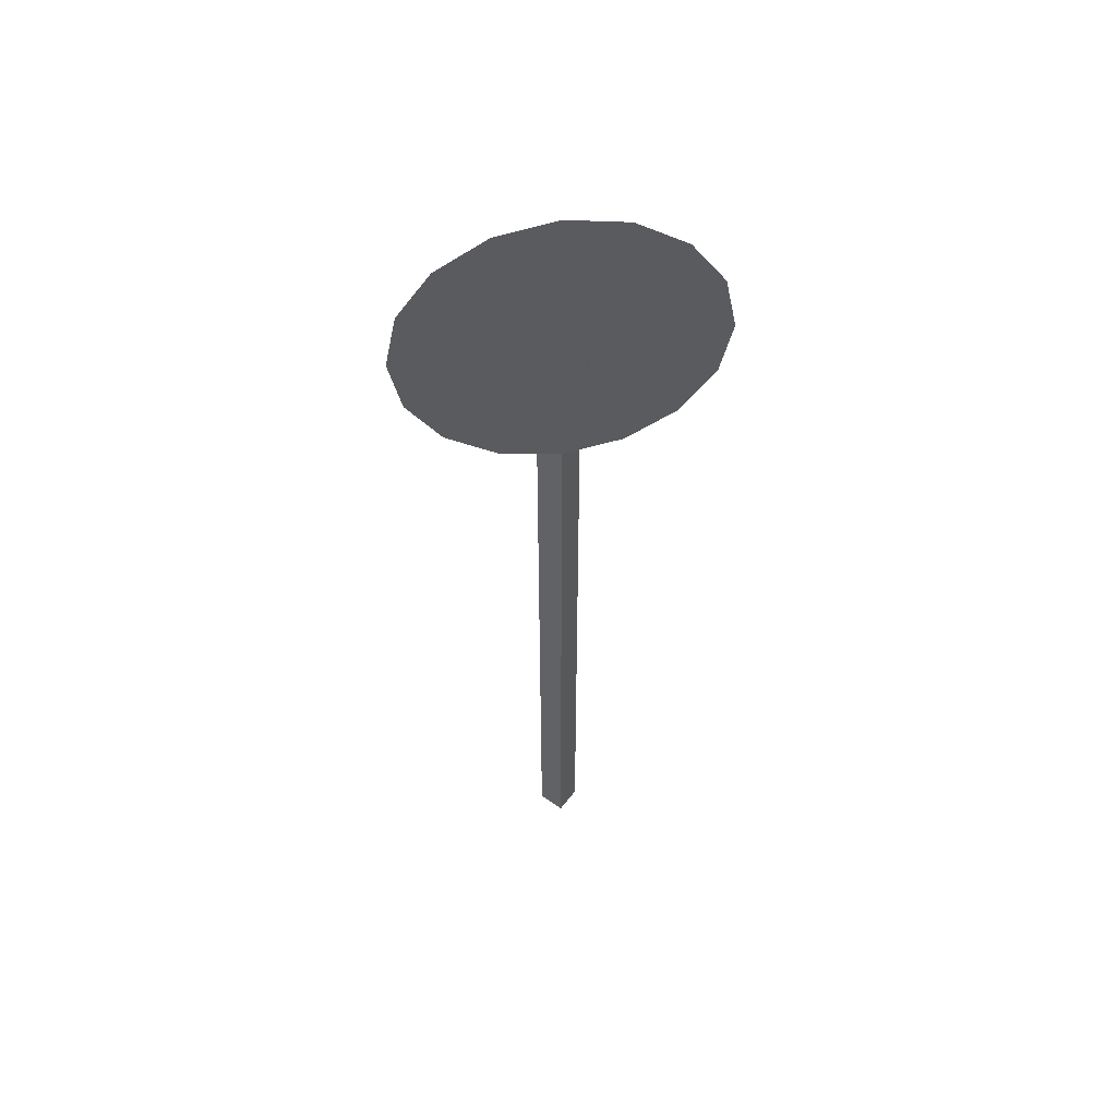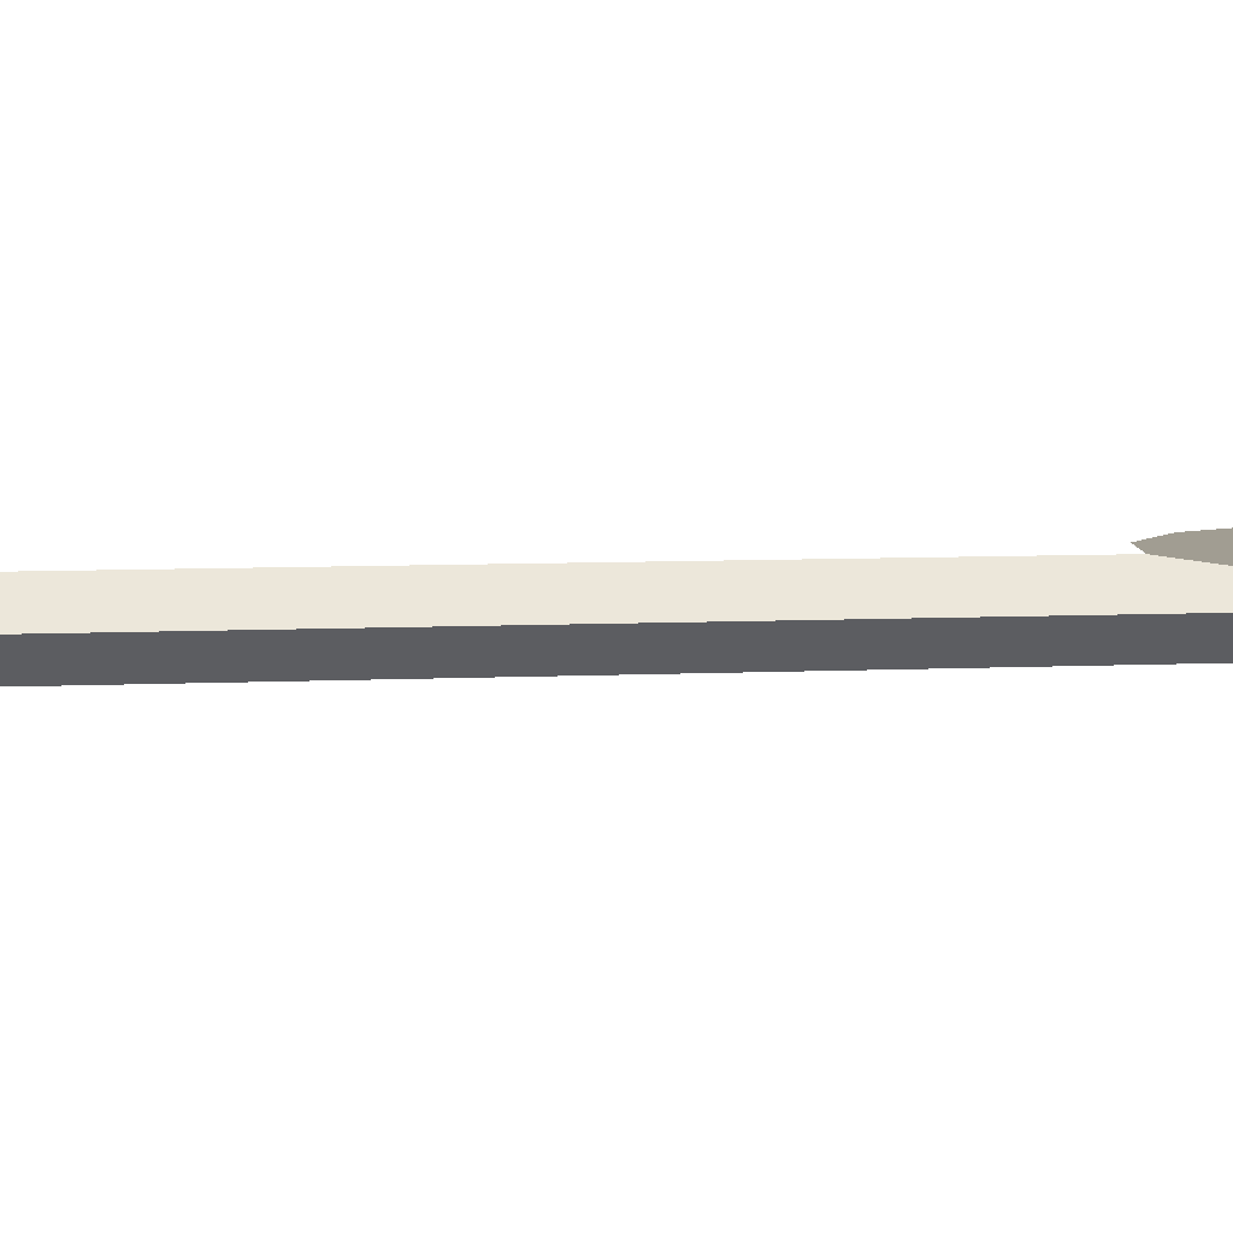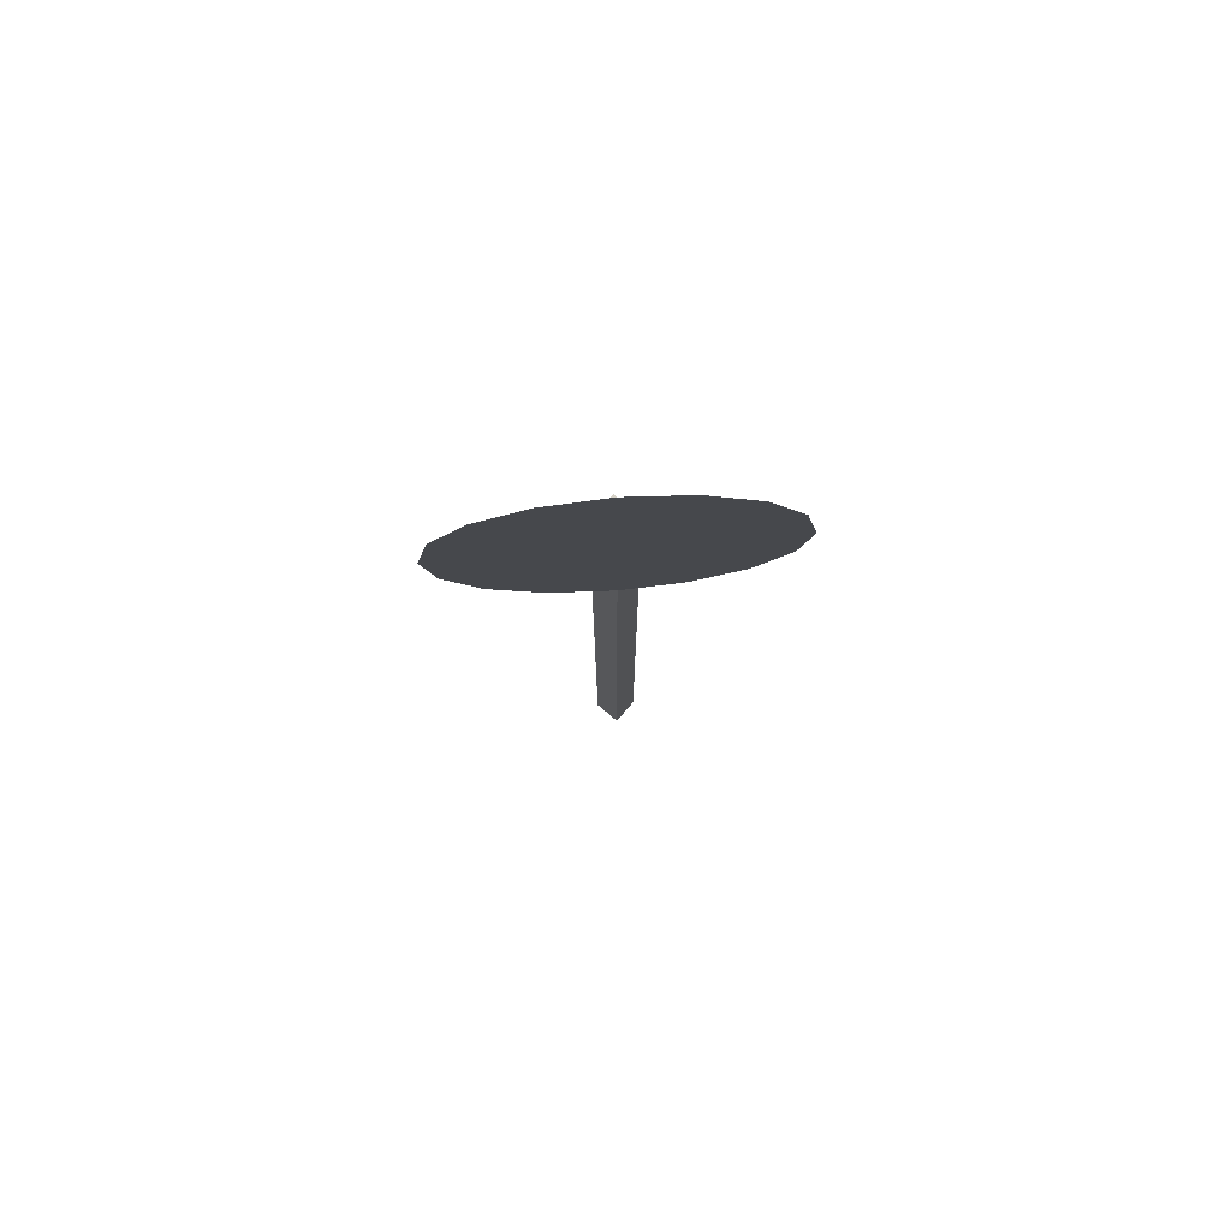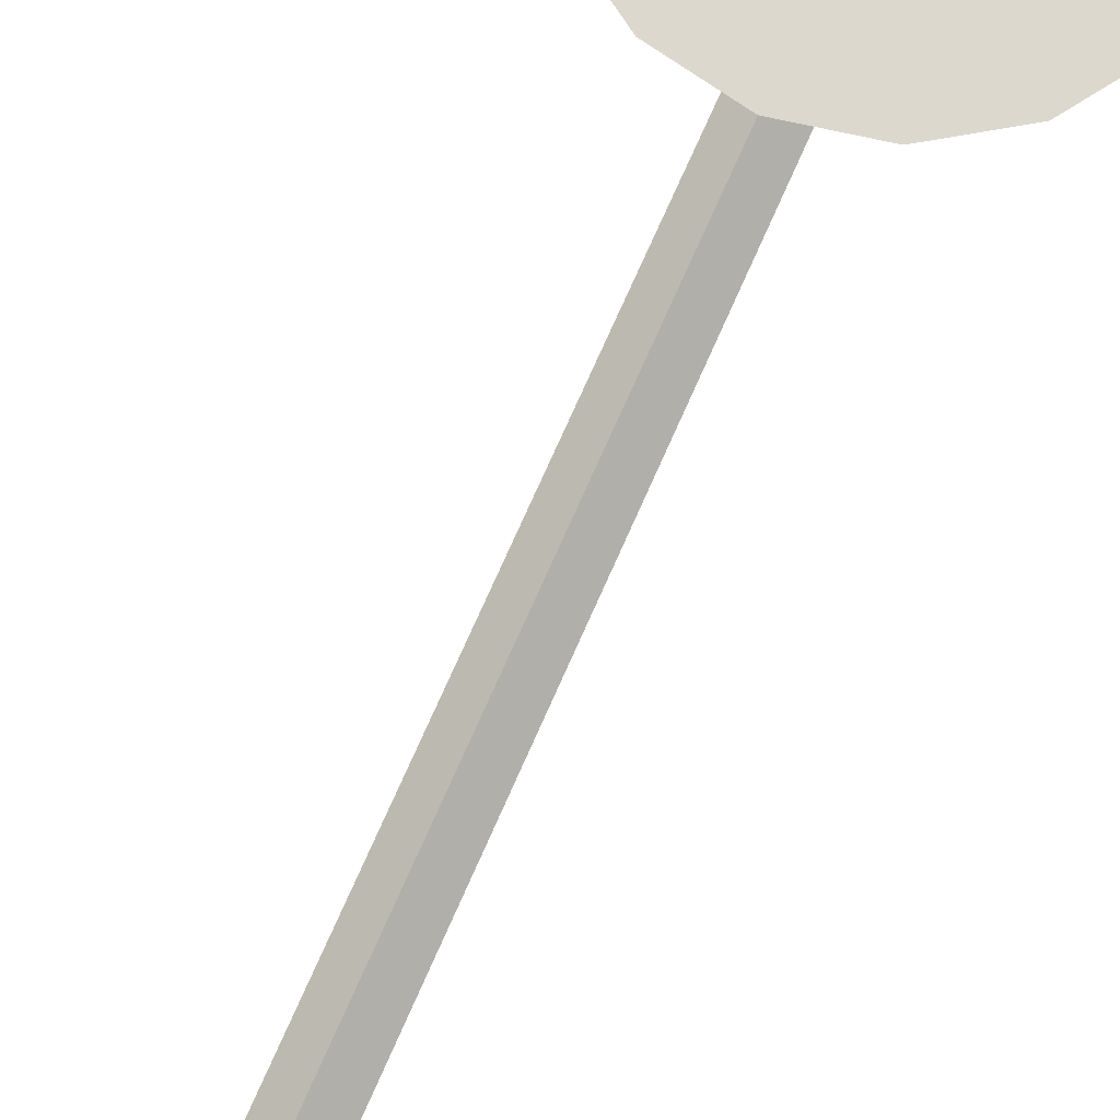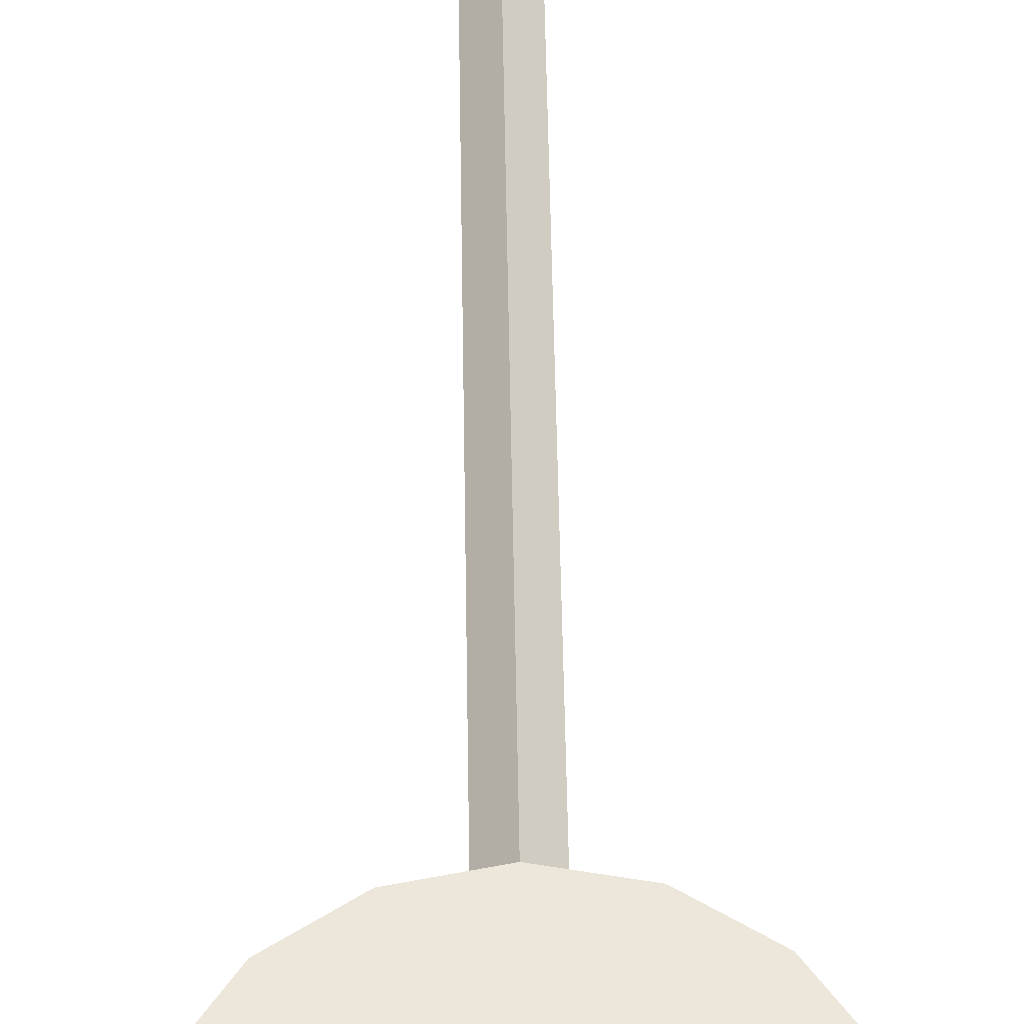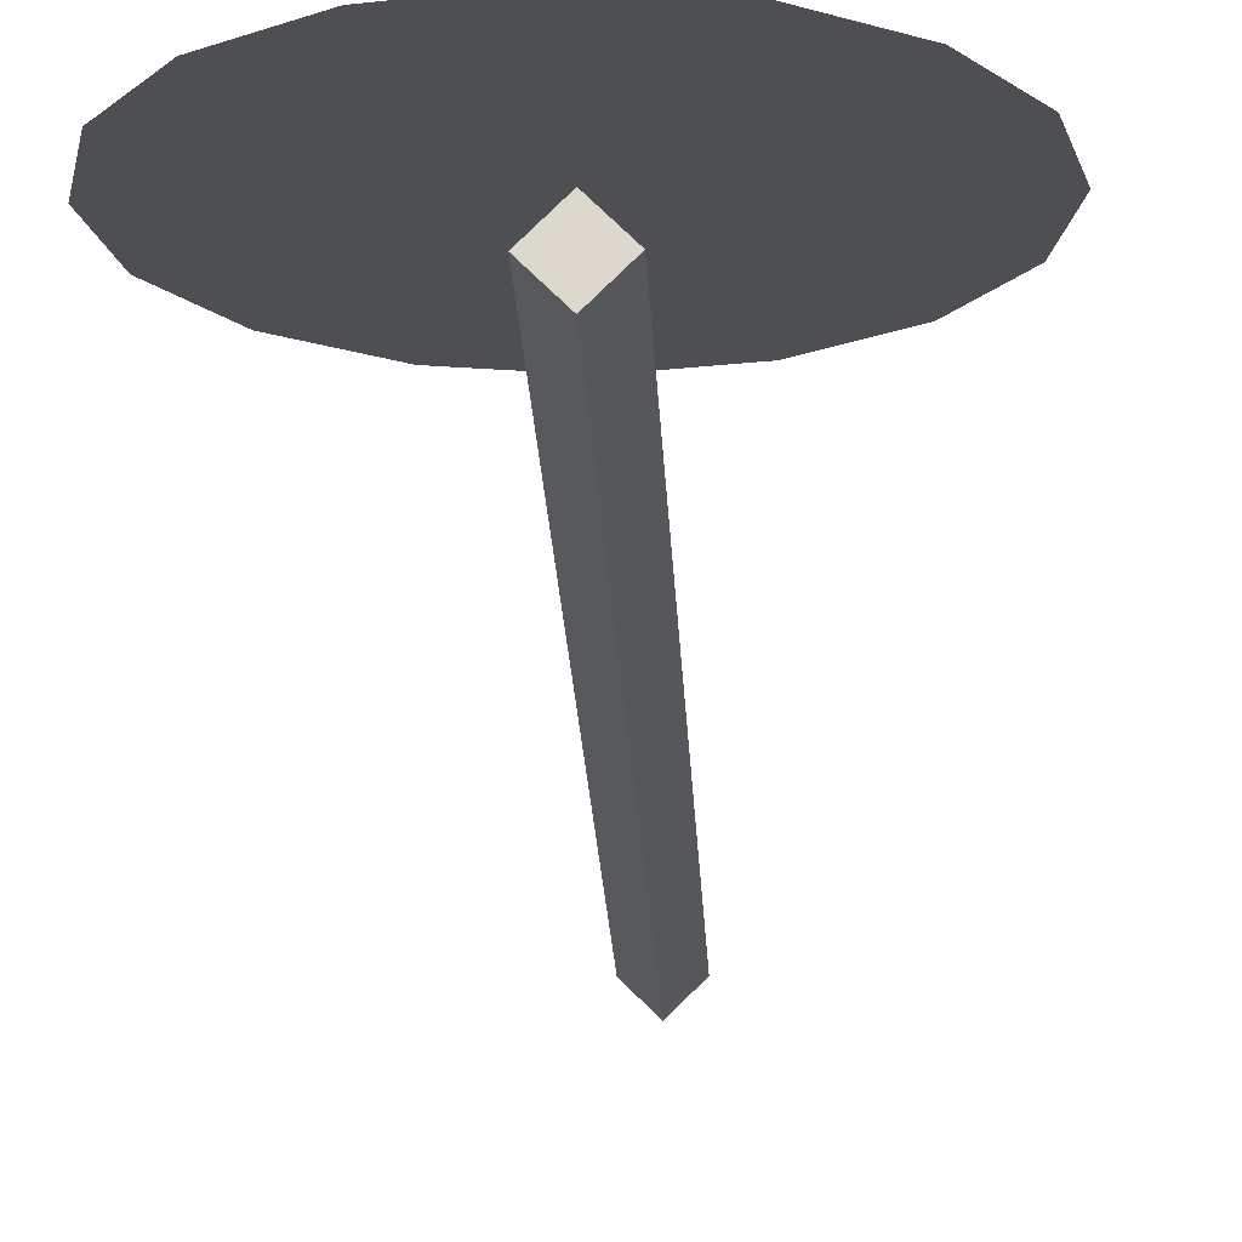
<metadata>
{"format":"obj","ext":"obj","renderer":"f3d","projection":"perspective","resolution":1024,"background":"white","views":[{"elev":55.2,"azim":-8.6,"up":"+Y"},{"elev":4.8,"azim":78.3,"up":"+Z"},{"elev":78.4,"azim":-4.5,"up":"+Y"},{"elev":72.6,"azim":23.7,"up":"+Z"},{"elev":50.7,"azim":179.1,"up":"+Z"},{"elev":-18.0,"azim":-177.9,"up":"+Z"}]}
</metadata>
<code>
o Cylinder.003
v -0.1714 2.887 0.06032
v -0.3167 2.79 0.06032
v -0.4138 2.645 0.06032
v -0.4479 2.474 0.06032
v -0.4138 2.302 0.06032
v -0.3167 2.157 0.06032
v -0.1714 2.06 0.06032
v 0 2.026 0.06032
v 0.1714 2.06 0.06032
v 0.3167 2.157 0.06032
v 0.4138 2.302 0.06032
v 0.4479 2.474 0.06032
v 0.4138 2.645 0.06032
v 0.3167 2.79 0.06032
v 0.1714 2.887 0.06032
v 0 2.921 0.06032
v -0.1618 2.704 0.06474
v -0.2238 2.647 0.06474
v 0.04837 2.371 0.06474
v 0.1104 2.427 0.06474
v -0.05947 -0.02896 0.000853
v -0.05947 2.495 0.000853
v 0 2.495 -0.05862
v 0 -0.02896 -0.05862
v 0.05947 2.495 0.000853
v 0.05947 -0.02896 0.000853
v 0 2.495 0.06032
v 0 -0.02896 0.06032
v 0.1714 2.887 0.06032
v 0.3167 2.79 0.06032
v 0.4138 2.645 0.06032
v 0.4479 2.474 0.06032
v 0.4138 2.302 0.06032
v 0.3167 2.157 0.06032
v 0.1714 2.06 0.06032
v 0 2.026 0.06032
v -0.1714 2.06 0.06032
v -0.3167 2.157 0.06032
v -0.4138 2.302 0.06032
v -0.4479 2.474 0.06032
v -0.4138 2.645 0.06032
v -0.3167 2.79 0.06032
v -0.1714 2.887 0.06032
v 0 2.921 0.06032
v -0.008957 2.319 0.06474
v 0.1678 2.479 0.06474
v 0.2043 2.272 0.06474
f 1 2 3 4 5 6 7 8 9 10 11 12 13 14 15 16
f 21 22 23 24
f 24 23 25 26
f 26 25 27 28
f 28 27 22 21
f 27 25 23 22
f 29 30 31 32 33 34 35 36 37 38 39 40 41 42 43 44
f 17 18 19 20
f 20 19 45 46
f 46 45 47

</code>
